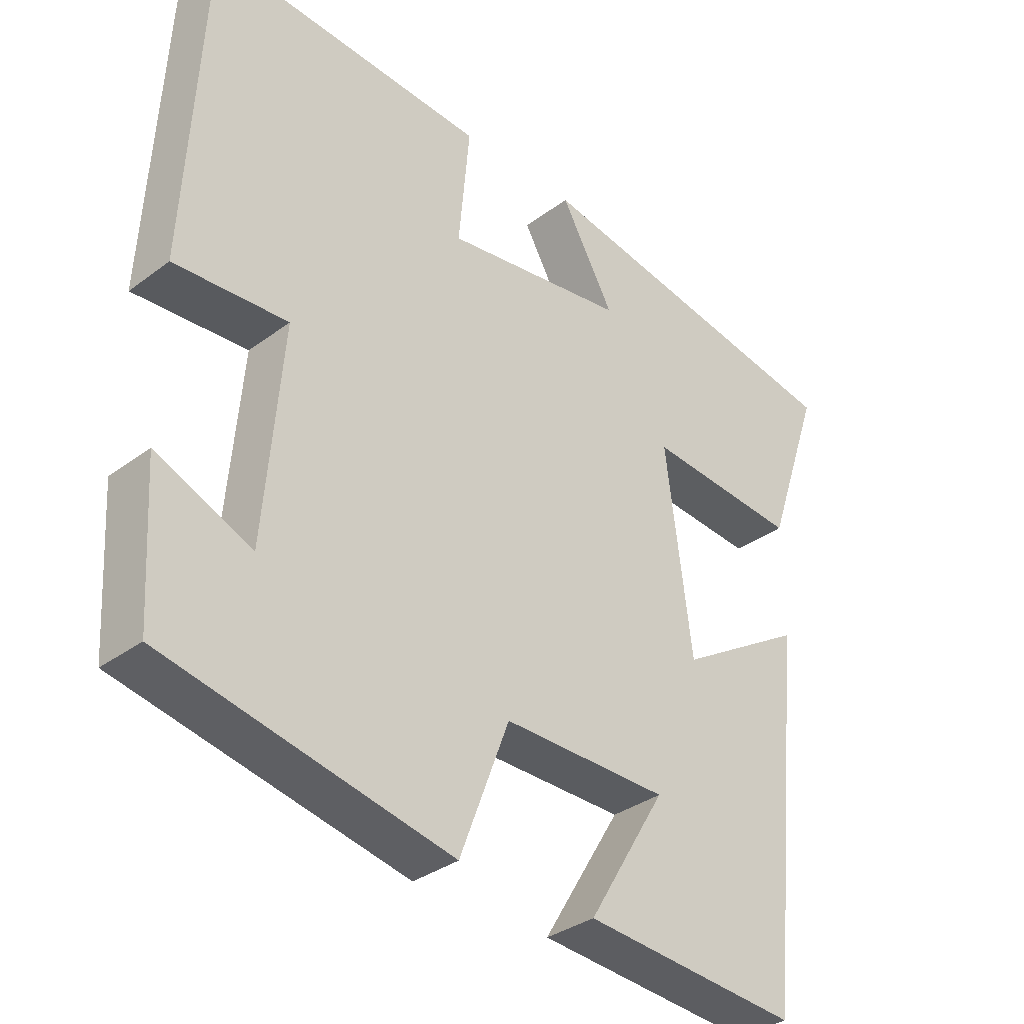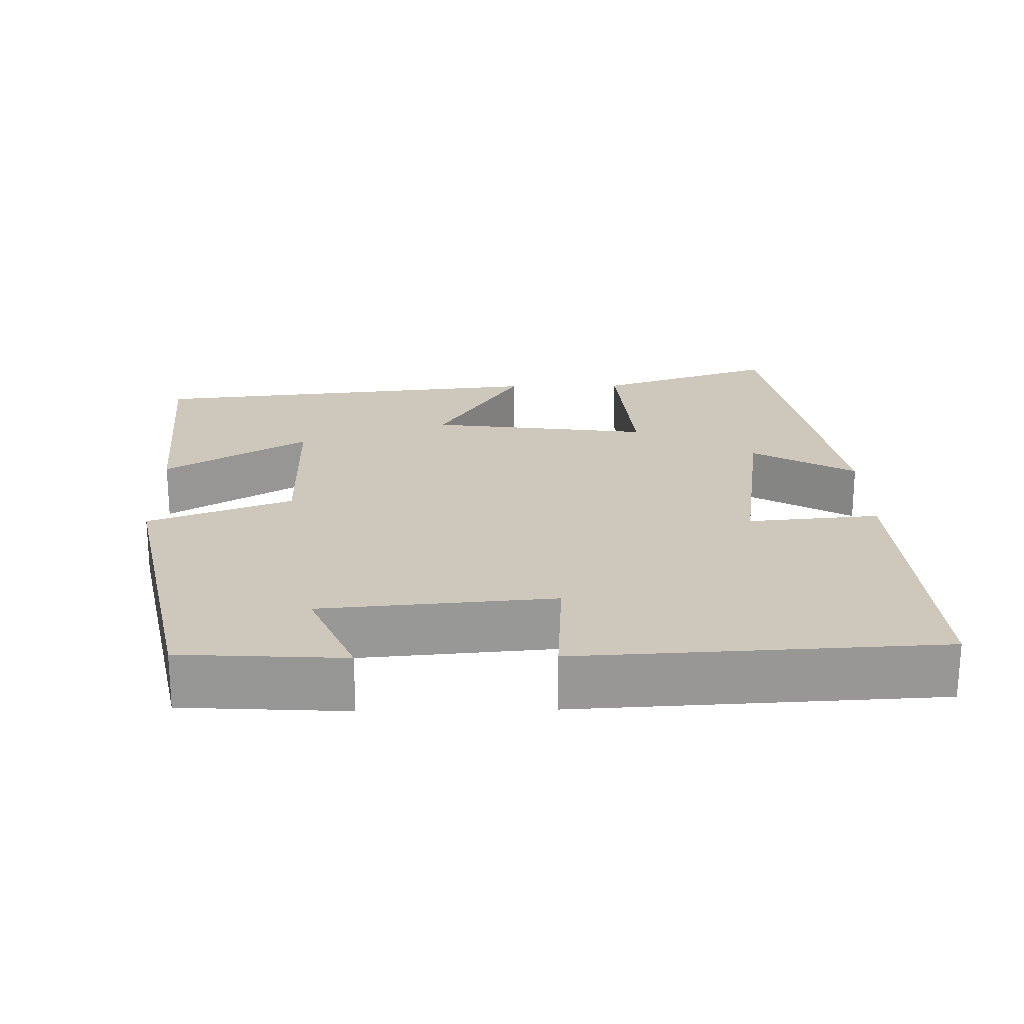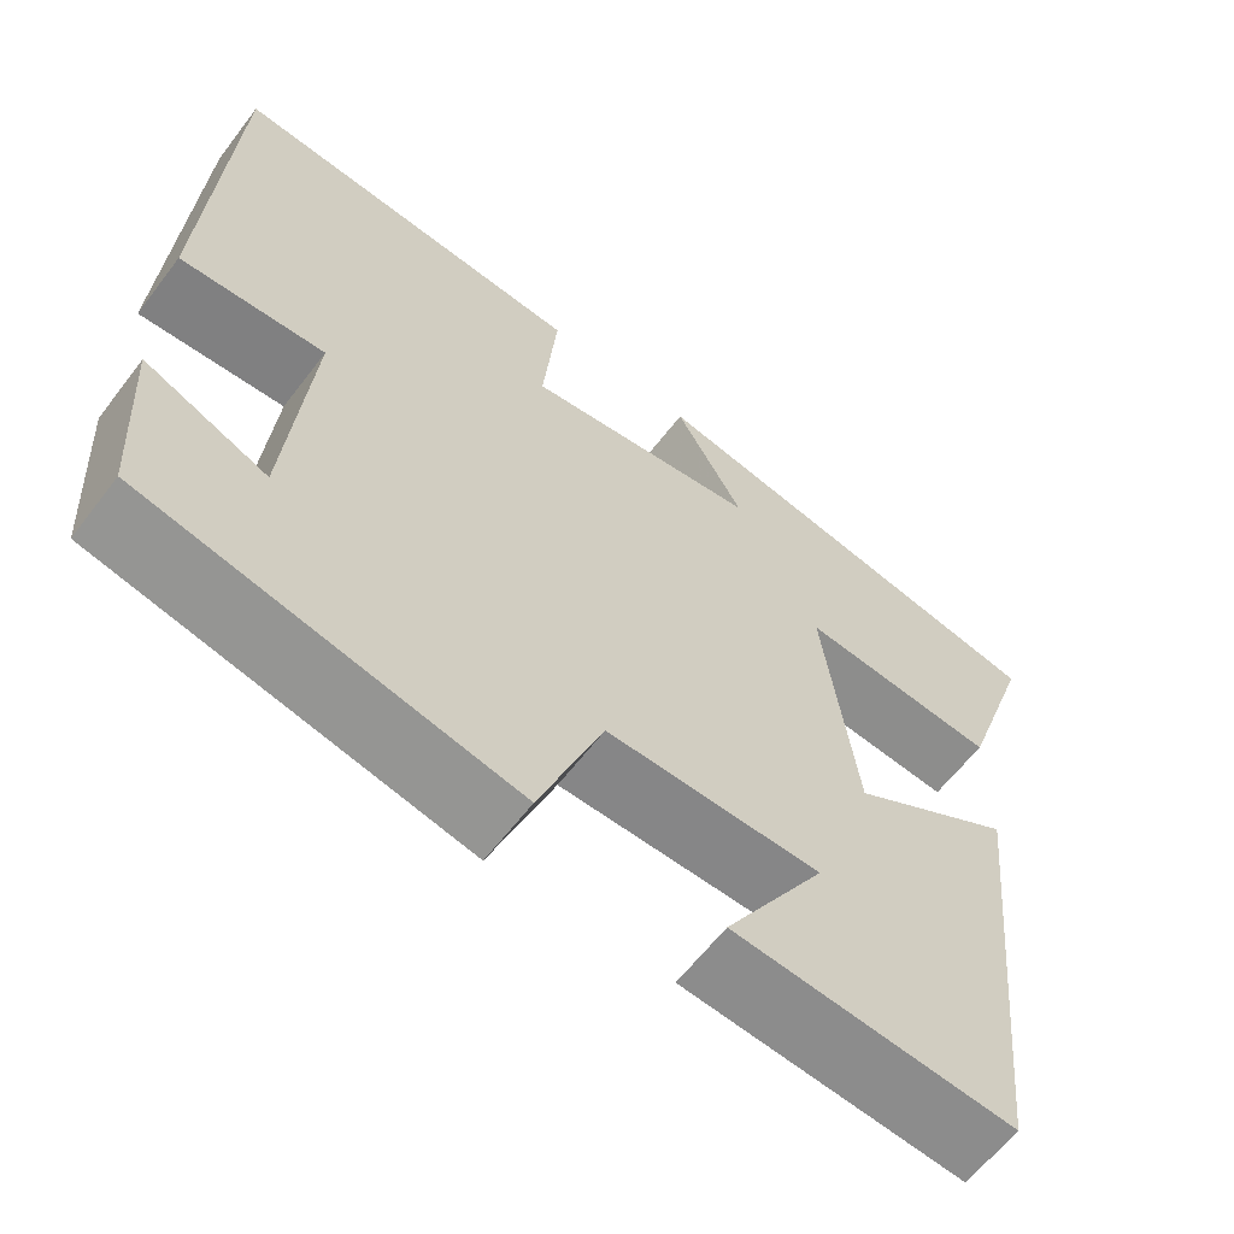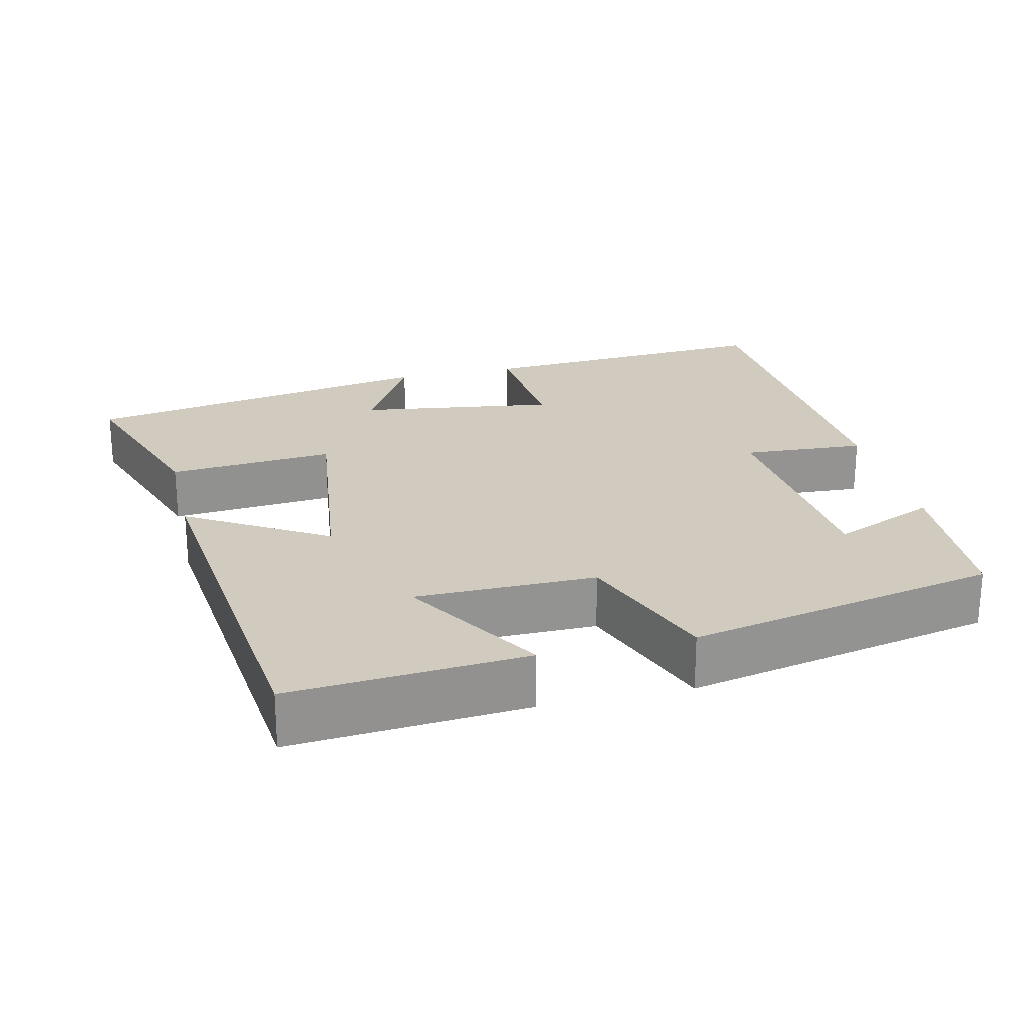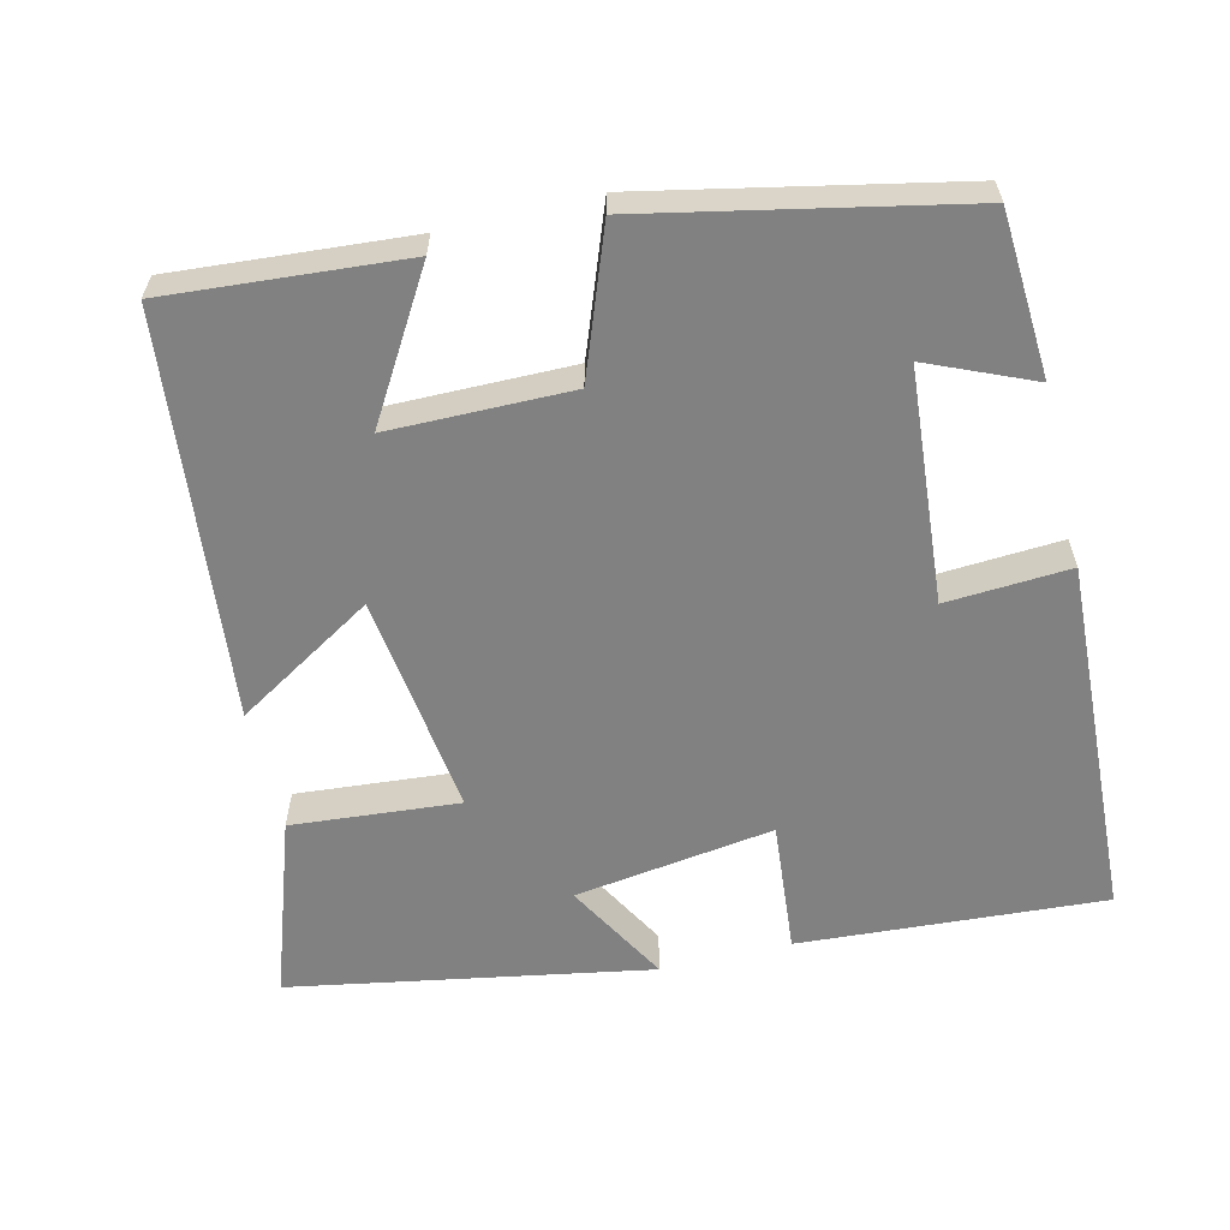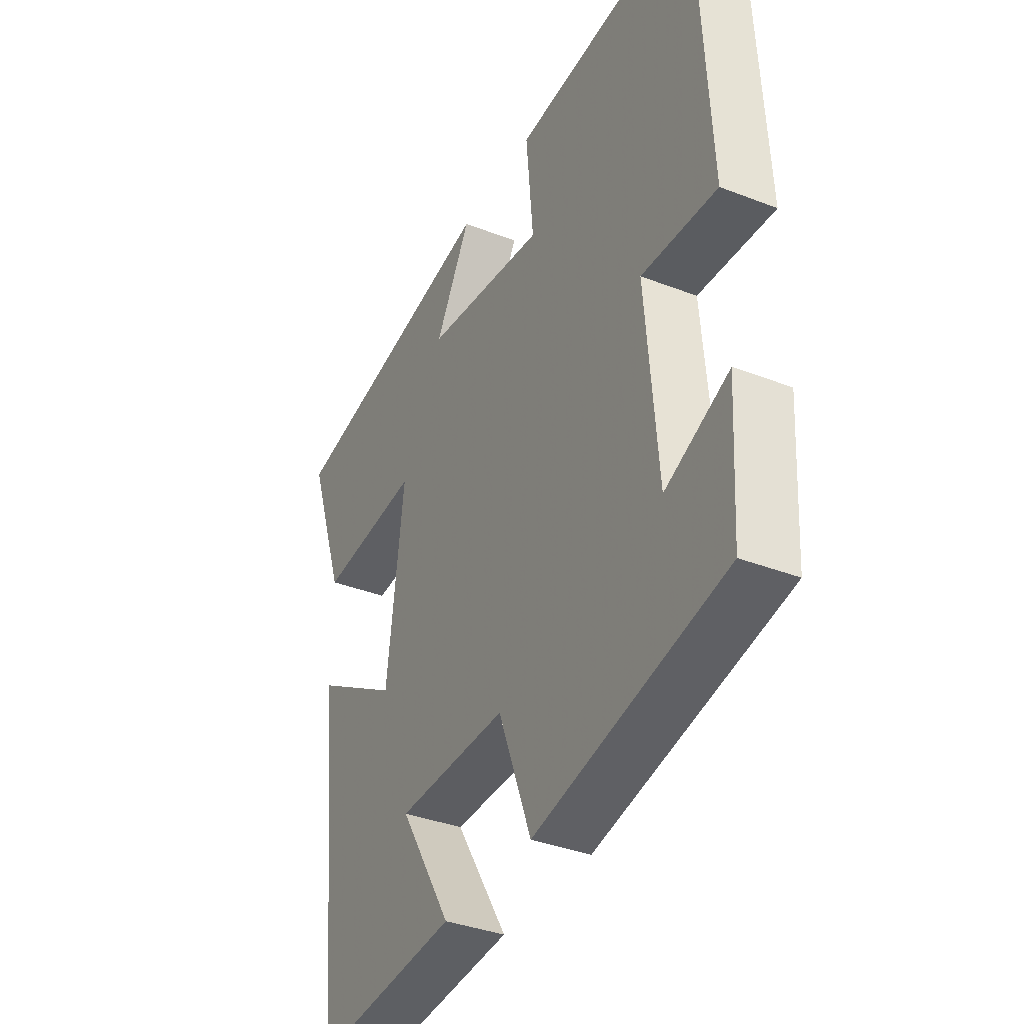
<metadata>
{"format":"obj","ext":"obj","renderer":"f3d","projection":"perspective","resolution":1024,"background":"white","views":[{"elev":-33.9,"azim":-44.7,"up":"+Z"},{"elev":22.0,"azim":-91.0,"up":"+Y"},{"elev":-62.0,"azim":-37.3,"up":"+Z"},{"elev":23.5,"azim":166.7,"up":"+Y"},{"elev":-60.4,"azim":-166.4,"up":"+Y"},{"elev":-36.6,"azim":-116.8,"up":"+Z"}]}
</metadata>
<code>
v -0.475 0.07 0.527
v -0.069 0.07 0.5
v -0.085 0.07 0.324
v 0.181 0.07 0.362
v 0.103 0.07 0.5
v 0.581 0.07 0.414
v 0.5 0.07 0.176
v 0.277 0.07 0.195
v 0.315 0.07 -0.101
v 0.5 0.07 0.012
v 0.445 0.07 -0.525
v 0.129 0.07 -0.5
v 0.243 0.07 -0.31
v 0.001 0.07 -0.308
v -0.071 0.07 -0.5
v -0.487 0.07 -0.413
v -0.5 0.07 -0.194
v -0.361 0.07 -0.254
v -0.335 0.07 0.056
v -0.5 0.07 0.046
v -0.475 0 0.527
v -0.069 0 0.5
v -0.085 0 0.324
v 0.181 0 0.362
v 0.103 0 0.5
v 0.581 0 0.414
v 0.5 0 0.176
v 0.277 0 0.195
v 0.315 0 -0.101
v 0.5 0 0.012
v 0.445 0 -0.525
v 0.129 0 -0.5
v 0.243 0 -0.31
v 0.001 0 -0.308
v -0.071 0 -0.5
v -0.487 0 -0.413
v -0.5 0 -0.194
v -0.361 0 -0.254
v -0.335 0 0.056
v -0.5 0 0.046
f 19 20 1 2
f 18 19 2 3
f 15 16 17 18
f 14 15 18 3
f 13 14 3 4
f 10 11 12 13
f 9 10 13
f 8 9 13 4
f 6 7 8
f 4 5 6 8
f 22 21 40 39
f 23 22 39 38
f 38 37 36 35
f 23 38 35 34
f 24 23 34 33
f 33 32 31 30
f 33 30 29
f 24 33 29 28
f 28 27 26
f 28 26 25 24
f 1 21 22 2
f 2 22 23 3
f 3 23 24 4
f 4 24 25 5
f 5 25 26 6
f 6 26 27 7
f 7 27 28 8
f 8 28 29 9
f 9 29 30 10
f 10 30 31 11
f 11 31 32 12
f 12 32 33 13
f 13 33 34 14
f 14 34 35 15
f 15 35 36 16
f 16 36 37 17
f 17 37 38 18
f 18 38 39 19
f 19 39 40 20
f 20 40 21 1

</code>
